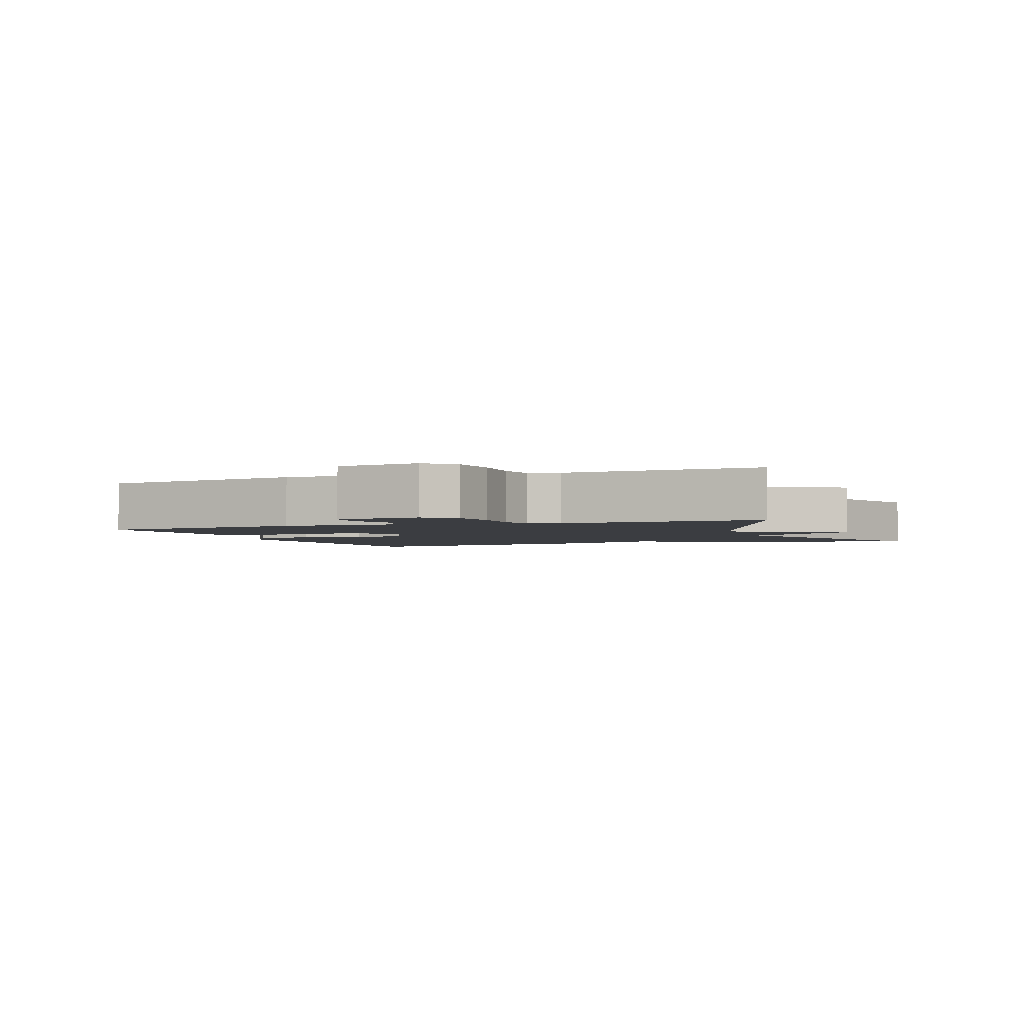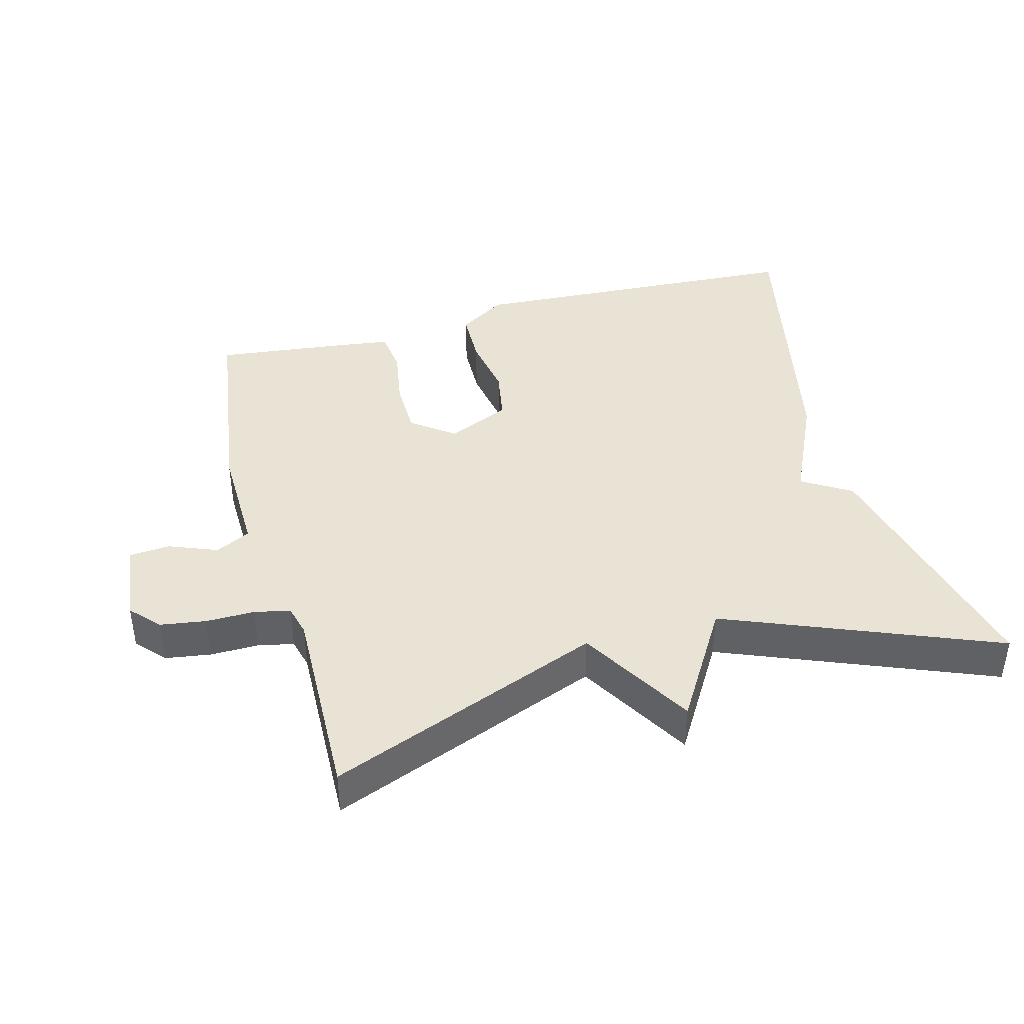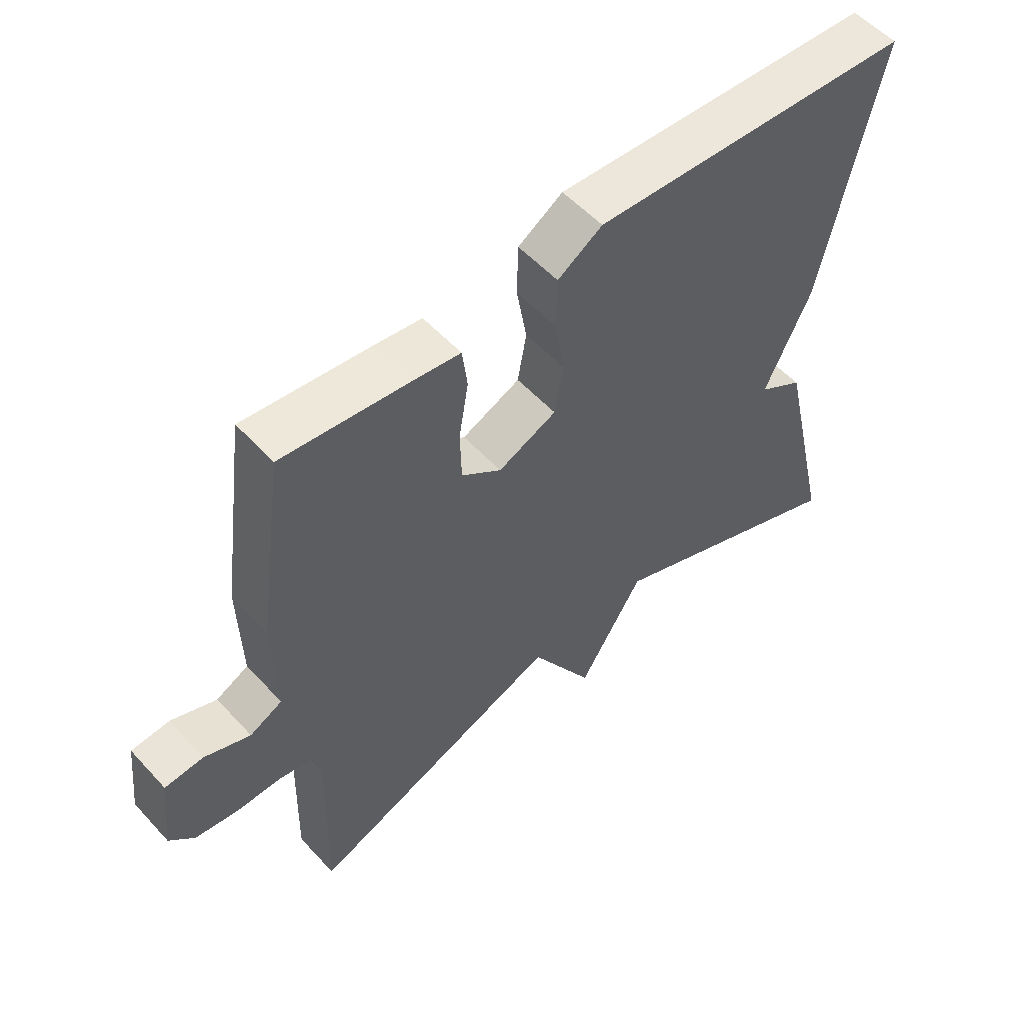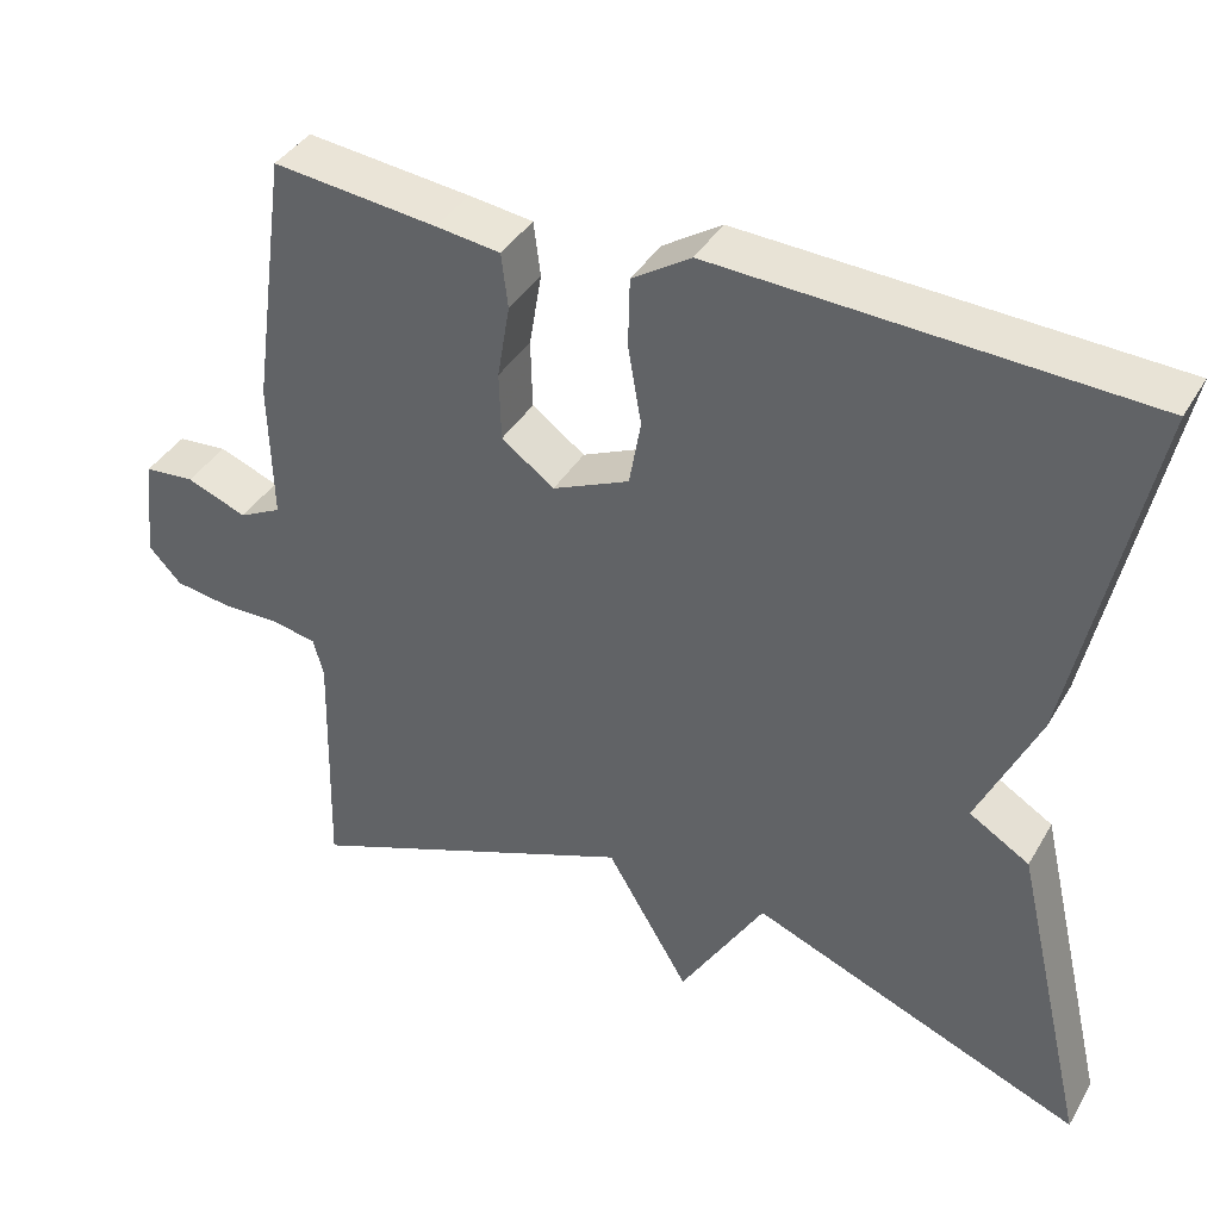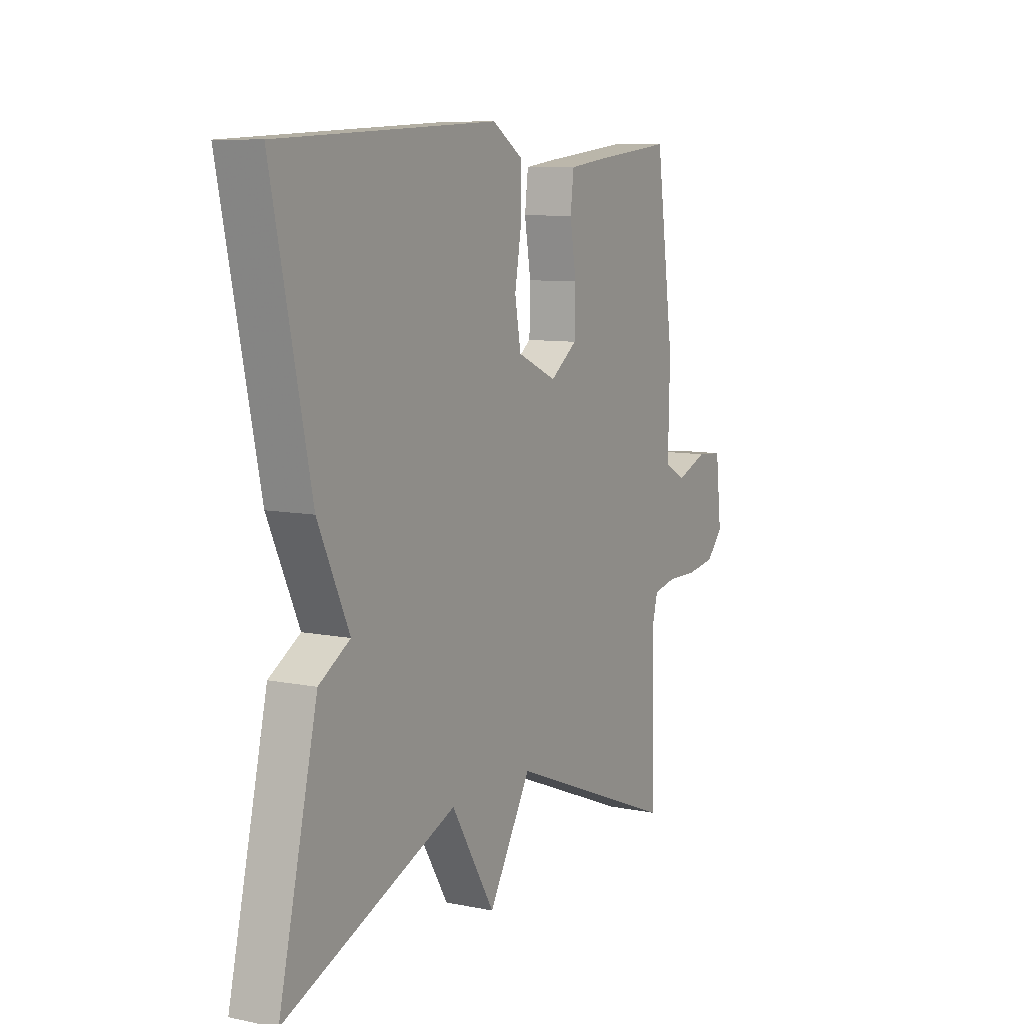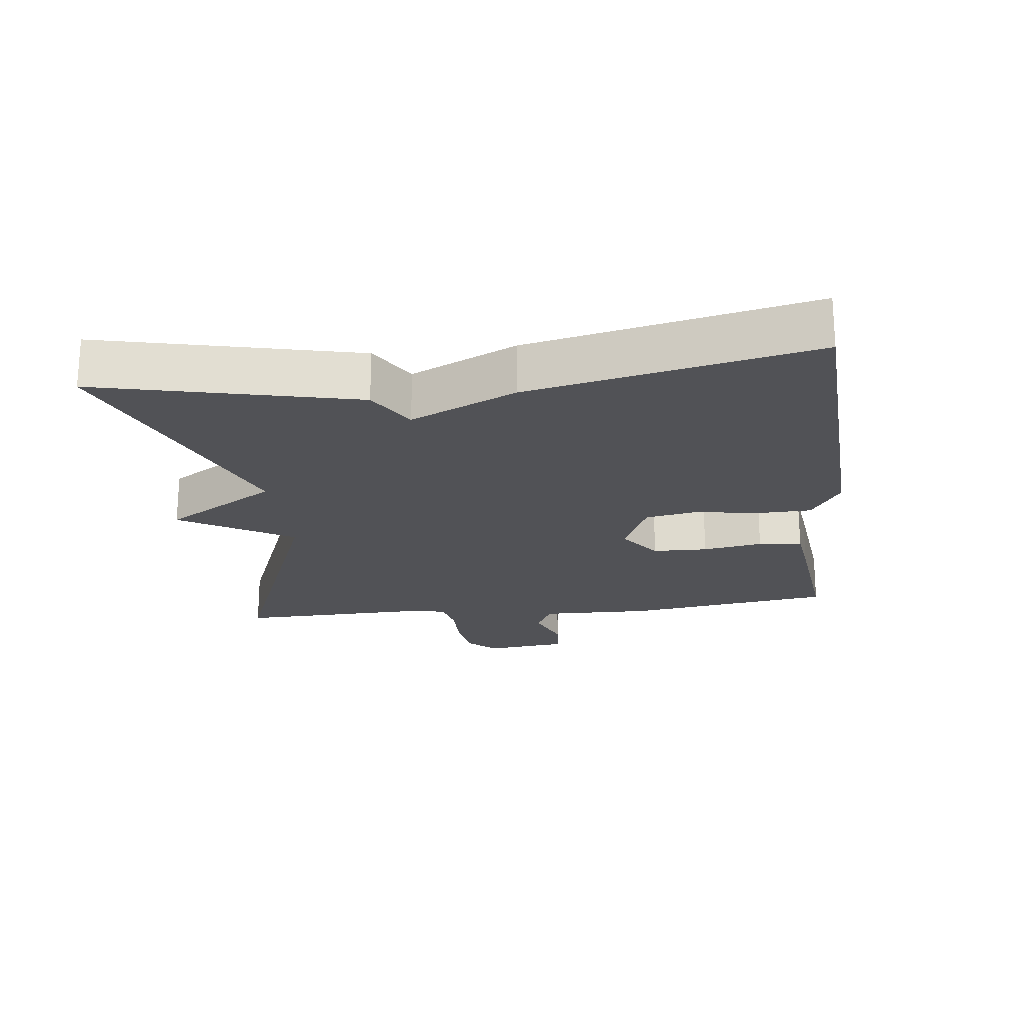
<metadata>
{"format":"obj","ext":"obj","renderer":"f3d","projection":"perspective","resolution":1024,"background":"white","views":[{"elev":-2.6,"azim":111.0,"up":"+Y"},{"elev":41.0,"azim":165.1,"up":"+Y"},{"elev":54.7,"azim":138.4,"up":"+Z"},{"elev":39.2,"azim":-152.4,"up":"+Z"},{"elev":8.7,"azim":-61.3,"up":"+Z"},{"elev":-21.2,"azim":-83.1,"up":"+Y"}]}
</metadata>
<code>
v 0.5 0.07 0.5
v 0.543 0.07 0.193
v 0.539 0.07 0.027
v 0.59 0.07 0.001
v 0.662 0.07 0.029
v 0.722 0.07 0.024
v 0.736 0.07 -0.099
v 0.697 0.07 -0.141
v 0.63 0.07 -0.151
v 0.558 0.07 -0.15
v 0.505 0.07 -0.161
v 0.493 0.07 -0.207
v 0.5 0.07 -0.5
v 0.098 0.07 -0.34
v -0.001 0.07 -0.507
v -0.102 0.07 -0.34
v -0.5 0.07 -0.5
v -0.411 0.07 -0.12
v -0.339 0.07 -0.076
v -0.411 0.07 0.08
v -0.5 0.07 0.5
v 0.007 0.07 0.526
v 0.077 0.07 0.481
v 0.079 0.07 0.399
v 0.063 0.07 0.306
v 0.077 0.07 0.227
v 0.169 0.07 0.186
v 0.232 0.07 0.232
v 0.234 0.07 0.314
v 0.219 0.07 0.403
v 0.227 0.07 0.468
v 0.304 0.07 0.478
v 0.5 0 0.5
v 0.543 0 0.193
v 0.539 0 0.027
v 0.59 0 0.001
v 0.662 0 0.029
v 0.722 0 0.024
v 0.736 0 -0.099
v 0.697 0 -0.141
v 0.63 0 -0.151
v 0.558 0 -0.15
v 0.505 0 -0.161
v 0.493 0 -0.207
v 0.5 0 -0.5
v 0.098 0 -0.34
v -0.001 0 -0.507
v -0.102 0 -0.34
v -0.5 0 -0.5
v -0.411 0 -0.12
v -0.339 0 -0.076
v -0.411 0 0.08
v -0.5 0 0.5
v 0.007 0 0.526
v 0.077 0 0.481
v 0.079 0 0.399
v 0.063 0 0.306
v 0.077 0 0.227
v 0.169 0 0.186
v 0.232 0 0.232
v 0.234 0 0.314
v 0.219 0 0.403
v 0.227 0 0.468
v 0.304 0 0.478
f 1 2 3
f 32 1 3
f 31 32 3
f 30 31 3
f 29 30 3
f 28 29 3
f 27 28 3
f 23 24 25
f 22 23 25
f 21 22 25
f 20 21 25
f 19 20 25
f 19 25 26
f 16 17 18 19
f 16 19 26 27
f 14 15 16 27
f 12 13 14 27
f 8 9 10
f 7 8 10
f 6 7 10
f 5 6 10
f 4 5 10
f 4 10 11
f 3 4 11
f 3 11 12 27
f 35 34 33
f 35 33 64
f 35 64 63
f 35 63 62
f 35 62 61
f 35 61 60
f 35 60 59
f 57 56 55
f 57 55 54
f 57 54 53
f 57 53 52
f 57 52 51
f 58 57 51
f 51 50 49 48
f 59 58 51 48
f 59 48 47 46
f 59 46 45 44
f 42 41 40
f 42 40 39
f 42 39 38
f 42 38 37
f 42 37 36
f 43 42 36
f 43 36 35
f 59 44 43 35
f 1 33 34 2
f 2 34 35 3
f 3 35 36 4
f 4 36 37 5
f 5 37 38 6
f 6 38 39 7
f 7 39 40 8
f 8 40 41 9
f 9 41 42 10
f 10 42 43 11
f 11 43 44 12
f 12 44 45 13
f 13 45 46 14
f 14 46 47 15
f 15 47 48 16
f 16 48 49 17
f 17 49 50 18
f 18 50 51 19
f 19 51 52 20
f 20 52 53 21
f 21 53 54 22
f 22 54 55 23
f 23 55 56 24
f 24 56 57 25
f 25 57 58 26
f 26 58 59 27
f 27 59 60 28
f 28 60 61 29
f 29 61 62 30
f 30 62 63 31
f 31 63 64 32
f 32 64 33 1

</code>
